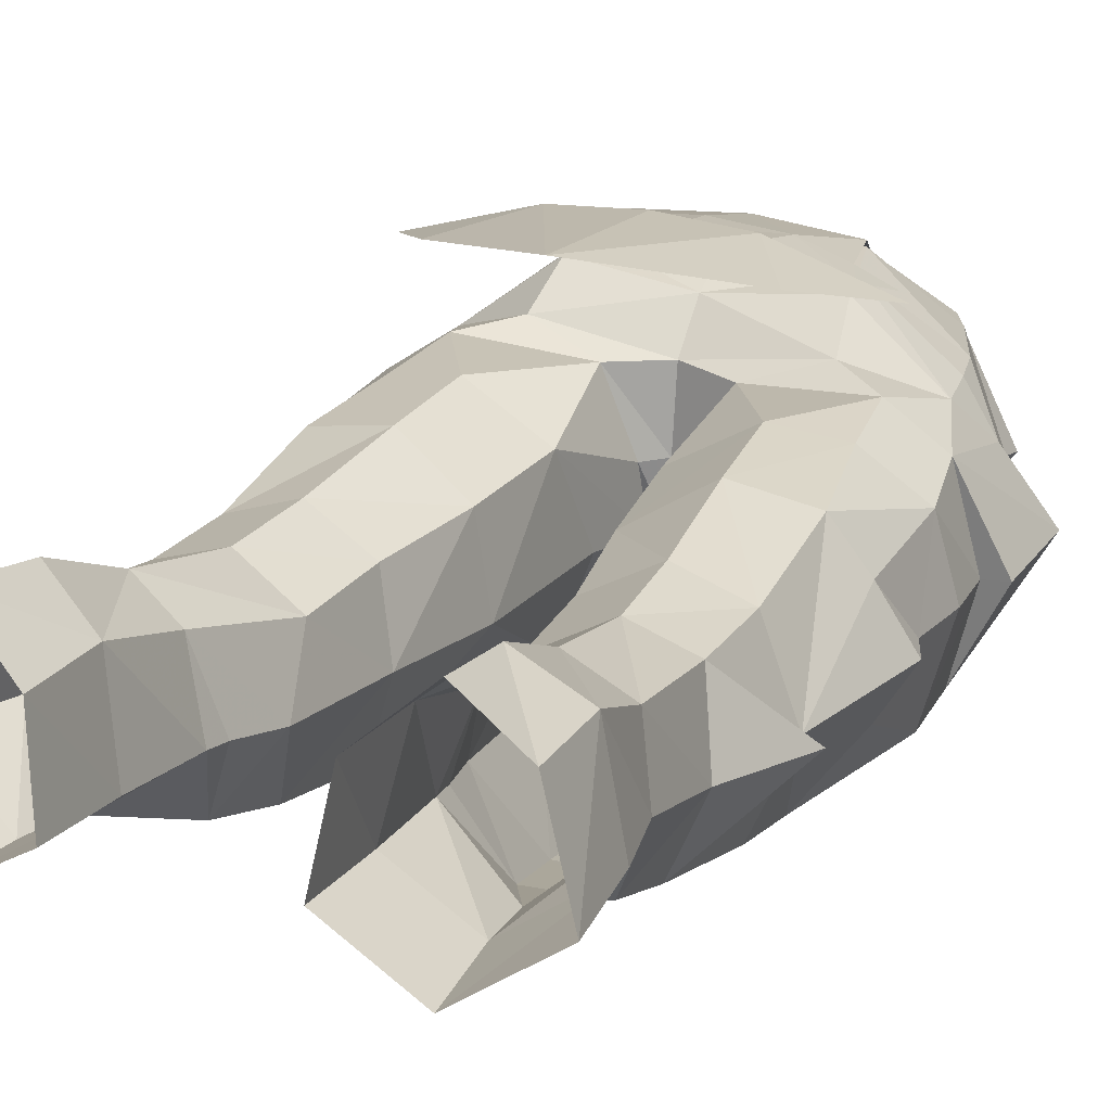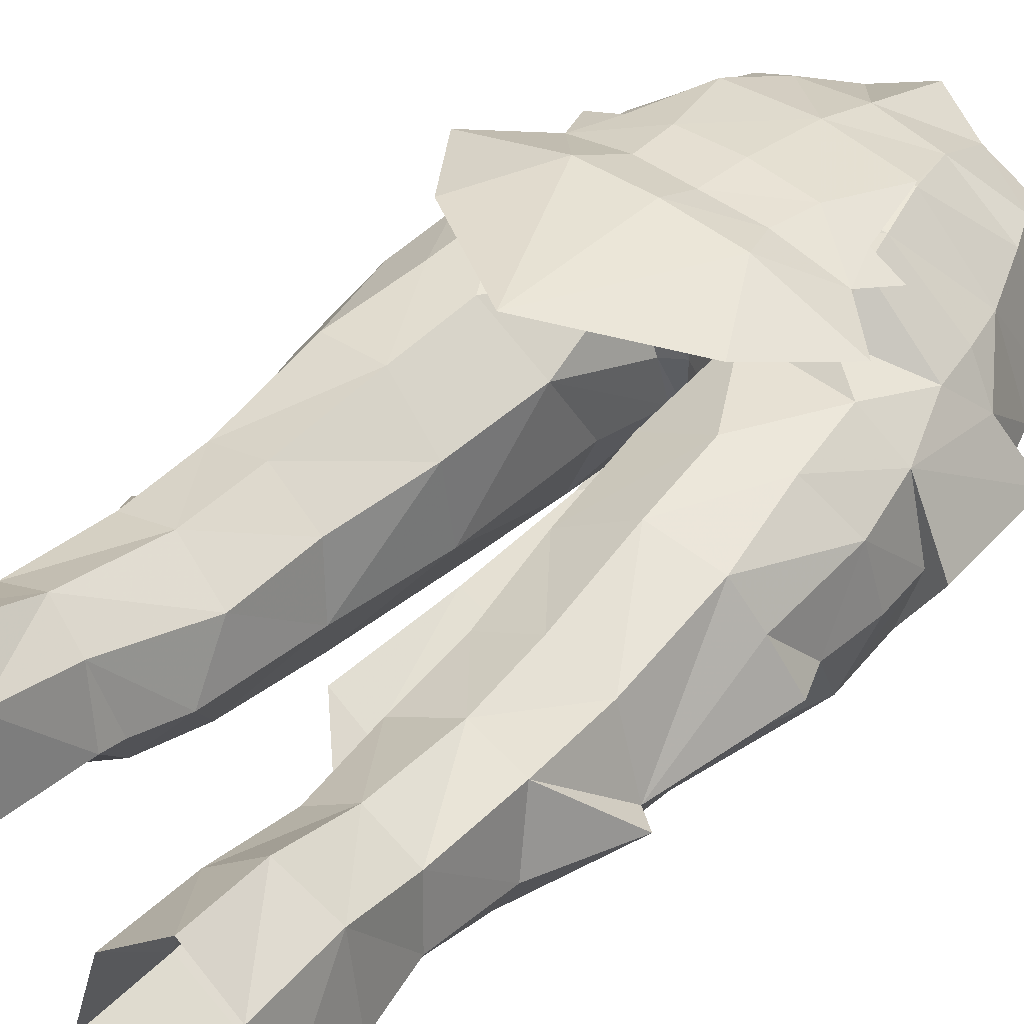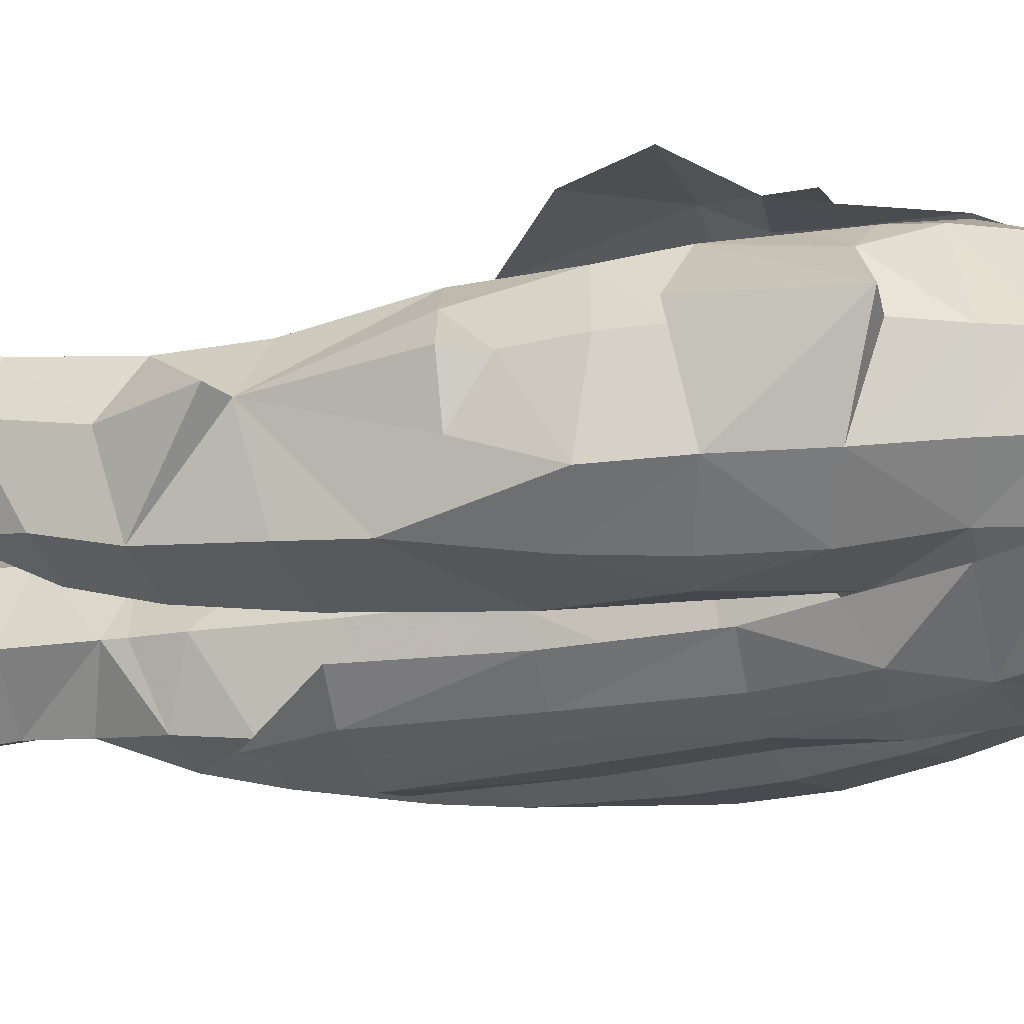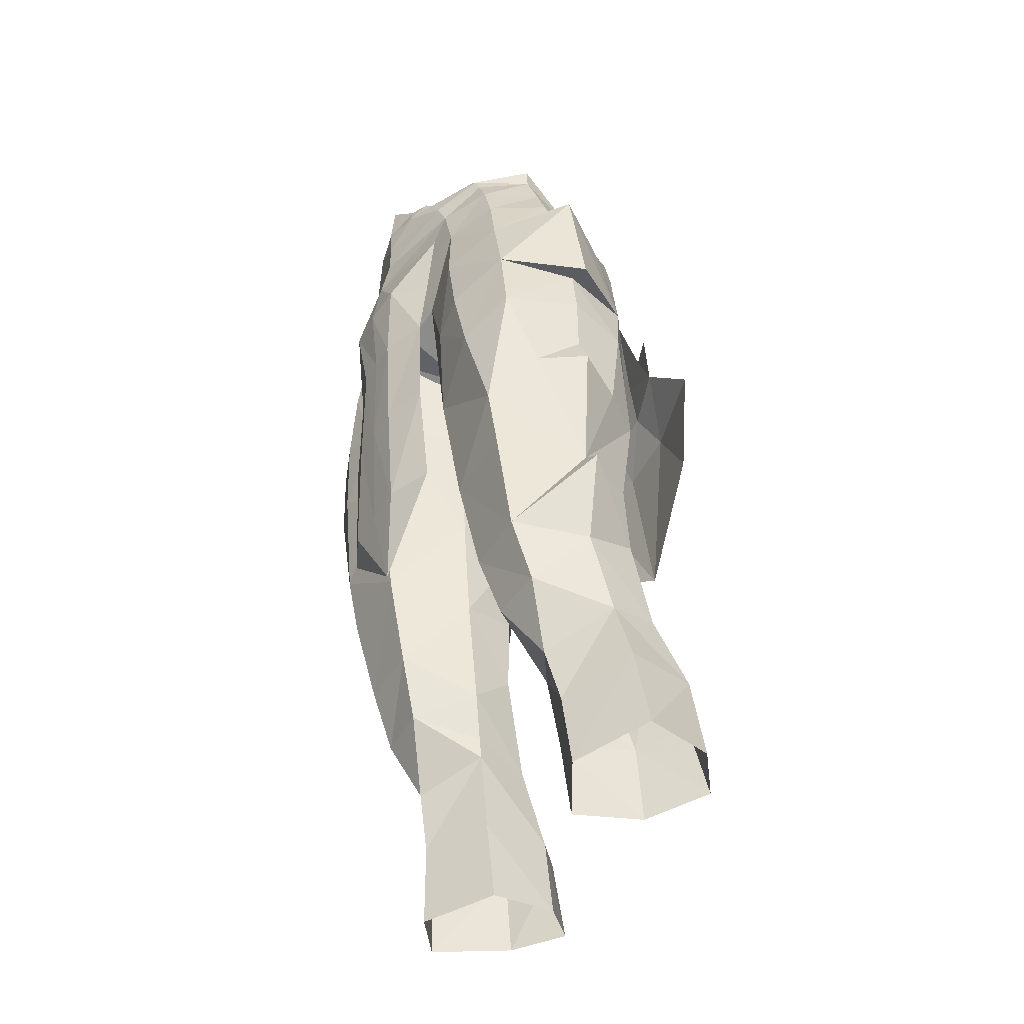
<metadata>
{"format":"obj","ext":"obj","renderer":"f3d","projection":"perspective","resolution":1024,"background":"white","views":[{"elev":23.7,"azim":-156.8,"up":"+Y"},{"elev":48.0,"azim":-140.6,"up":"+Y"},{"elev":-35.5,"azim":-73.5,"up":"+Y"},{"elev":-47.2,"azim":60.0,"up":"+Z"}]}
</metadata>
<code>
g knight_trousers_female_51760
v 2.687 -5.887 45.15
v 1.561 -6.873 48.23
v 1.01 -6.583 45.01
v 2.256 5.352 48.26
v 2.072 5.776 46.35
v -0.005132 5.93 46.23
v -0.005131 5.527 48.28
v 2.861 -5.775 40.51
v 1.237 -6.411 40.43
v 1.467 -6.15 35.37
v 3.074 -5.368 35.54
v -0.005131 4.587 51.5
v 2.403 3.202 53.75
v 3.081 4.364 51.34
v 4.352 6.443 41.55
v -0.005145 7.581 38.62
v 2.681 6.549 44.71
v -0.005122 -6.446 40.44
v -0.00512 -6.597 44.97
v -0.005129 -6.675 50.44
v 3.473 -5.756 50.64
v 3.458 -5.27 52.93
v 3.04 -5.806 47.63
v -2.697 -5.887 45.15
v -1.571 -6.873 48.23
v -3.05 -5.806 47.63
v -2.266 5.35 48.25
v -2.083 5.774 46.35
v -1.477 -6.15 35.37
v -1.247 -6.411 40.43
v -2.871 -5.775 40.51
v -3.084 -5.368 35.54
v -3.091 4.364 51.33
v -2.414 3.202 53.74
v -4.362 6.443 41.55
v -2.691 6.549 44.71
v -1.02 -6.583 45.01
v -3.469 -5.269 52.93
v -3.483 -5.756 50.64
v -0.005129 -6.983 48.11
v -0.005124 -5.383 32.35
v 6.379 5.412 44.55
v 4.384 4.975 46.61
v 3.784 4.83 48.24
v 5 4.356 48.11
v -0.005129 -6.322 52.54
v -0.005142 6.76 44.67
v -0.005131 3.553 53.81
v -6.39 5.412 44.55
v -4.394 4.974 46.61
v -3.794 4.829 48.23
v -5.011 4.356 48.11
v -0.005122 -6.152 35.32
f 1 2 3
f 4 5 6
f 6 7 4
f 8 9 10
f 10 11 8
f 12 13 14
f 14 4 12
f 15 16 17
f 18 9 3
f 3 19 18
f 20 21 22
f 23 21 2
f 24 25 26
f 27 7 6
f 6 28 27
f 29 30 31
f 31 32 29
f 12 33 34
f 33 12 27
f 35 36 16
f 24 31 30
f 30 37 24
f 20 38 39
f 40 20 25
f 4 7 12
f 11 10 41
f 15 17 42
f 17 5 43
f 44 4 14
f 43 44 45
f 17 43 42
f 4 44 43
f 20 22 46
f 47 17 16
f 48 13 12
f 27 12 7
f 32 41 29
f 35 49 36
f 36 50 28
f 51 33 27
f 50 52 51
f 36 49 50
f 27 50 51
f 20 46 38
f 47 16 36
f 48 12 34
f 5 17 47
f 47 6 5
f 47 36 28
f 28 6 47
f 5 4 43
f 50 27 28
f 21 20 2
f 39 26 25
f 1 23 2
f 24 37 25
f 53 18 30
f 30 29 53
f 18 19 37
f 37 30 18
f 18 53 10
f 10 9 18
f 9 8 1
f 1 3 9
f 40 19 3
f 3 2 40
f 19 40 25
f 25 37 19
f 10 53 41
f 41 53 29
f 20 39 25
f 20 40 2
g knight_trousers_female_51760
v 7.023 -2.042 51.63
v 5.996 -4.285 51.19
v 6.671 -4.453 48.55
v 8.091 -1.402 45.35
v 7.316 -4.465 45.53
v 7.486 -4.291 42.72
v 8.191 -1.289 43.41
v 7.562 1.138 43.23
v 7.207 1.469 45.58
v 5.971 -2.356 55.6
v 5.478 -2.392 55.8
v 4.302 -4.34 55.46
v 4.57 -4.321 55.17
v 5.447 -4.299 53.05
v 3.458 -5.27 52.93
v 4.033 -5.221 50.74
v 4.427 -5.462 47.74
v 4.424 2.558 32.19
v 2.423 1.522 31.66
v 2.283 1.488 34.86
v 4.246 2.54 35.19
v 6.289 1.794 35.23
v 6.289 1.974 32.08
v 1.736 -4.866 48.06
v -0.005129 -5.002 47.84
v -0.005129 -2.119 46.37
v 0.57 -2.096 46.31
v 5.637 -2.105 29.02
v 5.666 -3.003 31.55
v 3.137 -2.991 31.58
v 3.49 -2.226 29.04
v 5.765 2.577 42.82
v 6.291 2.357 39.37
v 3.944 2.84 39.16
v 3.735 2.96 42.33
v 5.067 -0.6081 24.16
v 4.776 -1.105 26.41
v 2.524 0.3653 27.36
v 2.718 0.7683 24.28
v 5.394 -0.4132 21.08
v 7.895 1.249 21.78
v 7.476 0.9483 25.16
v 4.879 4.999 25.36
v 6.716 3.884 25.57
v 6.905 4.25 22.3
v 5.071 5.639 22.36
v 4.686 3.552 28.37
v 3.299 3.705 24.87
v 3.244 2.647 27.96
v -0.005131 2.418 46.59
v 3.953 2.985 46.66
v 1.735 2.325 45.94
v -0.005129 -5.699 50.72
v 2.107 -4.607 43.93
v 3.273 -5.168 44.33
v -0.00513 3.663 47.97
v 3.696 4.015 48.31
v 0.9933 -1.664 43.82
v 1.242 -1.33 38.49
v 2.581 -4.526 40.51
v 2.403 3.202 53.75
v 5.008 1.668 53.48
v 3.081 4.185 51.34
v -0.005131 3.553 53.81
v 1.899 1.361 56.49
v 4.819 -4.234 54.48
v 3.037 -5.472 53.99
v -0.005128 -2.242 54.93
v 3.344 -2.264 55.21
v 3.459 0.7873 56.32
v 1.899 1.361 56.49
v -0.005128 -2.242 54.93
v 2.13 -5.638 55.43
v 2.463 -5.523 55.02
v 2.463 -5.523 55.02
v 1.296 -5.931 55.65
v 5.91 1.807 51.09
v 6.202 1.887 49.58
v 3.488 4.16 49.5
v -0.005131 4.246 51.37
v 5.495 2.692 45.52
v 6.396 1.886 47.99
v 1.703 1.457 38.54
v 1.334 1.513 42.25
v 0.7154 -0.08801 45.9
v 0.57 -2.096 46.31
v -0.005129 -2.119 46.37
v -0.005129 0.01474 46.26
v 2.766 1.137 21.22
v 6.904 0.6331 27.73
v 6.419 2.668 28.35
v 3.202 3.964 21.79
v 2.766 1.137 21.22
v 2.718 0.7683 24.28
v 2.524 0.3653 27.36
v 2.434 0.2304 28.16
v 2.005 -0.1862 29.98
v 3.037 -5.472 53.99
v -0.005129 -6.342 53.81
v -0.005129 -6.322 52.54
v 3.458 -5.27 52.93
v 2.463 -5.523 55.02
v 1.449 -6.073 54.88
v 1.702 -0.7721 34.25
v 1.242 -1.33 38.49
v 1.296 -5.931 55.65
v -0.005127 -6.406 54.91
v -0.005132 4.175 49.42
v -7.034 -2.041 51.63
v -6.006 -4.284 51.2
v -6.406 -2.037 53.31
v -8.101 -1.402 45.35
v -8.201 -1.289 43.41
v -7.497 -4.291 42.72
v -7.326 -4.465 45.53
v -7.218 1.469 45.58
v -7.572 1.138 43.23
v -5.982 -2.356 55.6
v -4.58 -4.321 55.17
v -4.312 -4.34 55.46
v -5.488 -2.392 55.8
v -5.492 -4.215 53.15
v -4.043 -5.221 50.74
v -3.469 -5.269 52.93
v -6.682 -4.453 48.55
v -4.437 -5.462 47.74
v -4.434 2.558 32.19
v -4.256 2.54 35.19
v -2.293 1.488 34.86
v -2.434 1.522 31.66
v -6.3 1.974 32.08
v -6.299 1.794 35.23
v -1.746 -4.866 48.06
v -0.5802 -2.096 46.31
v -5.648 -2.105 29.02
v -3.5 -2.226 29.04
v -3.147 -2.991 31.58
v -5.677 -3.003 31.55
v -5.775 2.577 42.82
v -3.745 2.96 42.33
v -3.954 2.84 39.16
v -6.301 2.357 39.37
v -5.078 -0.6081 24.16
v -2.729 0.7683 24.28
v -2.534 0.3653 27.36
v -4.787 -1.105 26.41
v -5.404 -0.4132 21.08
v -7.487 0.9483 25.16
v -7.905 1.249 21.78
v -4.89 4.999 25.36
v -5.081 5.639 22.36
v -6.915 4.25 22.3
v -6.726 3.884 25.57
v -4.697 3.552 28.37
v -3.254 2.647 27.96
v -3.31 3.705 24.87
v -1.746 2.323 45.93
v -3.963 2.984 46.66
v -3.283 -5.168 44.33
v -2.118 -4.607 43.93
v -3.706 4.014 48.31
v -2.591 -4.526 40.51
v -1.252 -1.33 38.49
v -1.004 -1.664 43.82
v -2.414 3.202 53.74
v -3.091 4.185 51.33
v -5.019 1.67 53.48
v -1.909 1.361 56.49
v -3.047 -5.472 53.99
v -4.829 -4.234 54.48
v -3.469 0.7873 56.32
v -3.354 -2.264 55.21
v -1.909 1.361 56.49
v -2.473 -5.523 55.02
v -2.14 -5.638 55.43
v -2.473 -5.523 55.02
v -1.306 -5.931 55.65
v -5.92 1.807 51.09
v -3.498 4.159 49.49
v -6.212 1.887 49.58
v -5.505 2.692 45.52
v -6.406 1.886 47.99
v -1.344 1.513 42.25
v -1.713 1.457 38.54
v -0.7256 -0.08801 45.9
v -0.5802 -2.096 46.31
v -2.776 1.137 21.22
v -6.914 0.6331 27.73
v -6.43 2.668 28.35
v -3.212 3.964 21.79
v -2.729 0.7683 24.28
v -2.776 1.137 21.22
v -2.534 0.3653 27.36
v -2.015 -0.1862 29.98
v -2.444 0.2304 28.16
v -3.047 -5.472 53.99
v -3.469 -5.269 52.93
v -2.473 -5.523 55.02
v -1.459 -6.073 54.88
v -1.713 -0.7721 34.25
v -1.252 -1.33 38.49
v -1.306 -5.931 55.65
v 5.478 -2.392 55.8
v 4.302 -4.34 55.46
v 4.395 1.47 54.87
v 3.459 0.7873 56.32
v 5.863 -2.246 54.91
v 7.47 -0.7039 34.75
v 2.967 -3.843 35.41
v 1.702 -0.7721 34.25
v 6.891 -0.2716 31.02
v 7.268 0.4885 49.2
v 6.385 -2.039 53.31
v 4.951 -5.406 44.74
v 7.608 -1.879 49.78
v 8.718 -1.83 49.85
v 7.608 -1.879 49.78
v 7.268 0.4885 49.2
v 7.023 -2.042 51.63
v 2.005 -0.1862 29.98
v 5.412 -5.093 41.85
v 6.123 -4.332 37.77
v 2.434 0.2304 28.16
v -0.005129 -5.544 52.53
v 6.039 -3.858 35.28
v 8.172 -0.6408 34.24
v 5.666 -3.003 31.55
v 8.172 -0.6408 34.24
v 7.47 -0.7039 34.75
v 8.091 -1.402 45.35
v 8.912 -1.239 45.15
v 7.316 -4.465 45.53
v 8.912 -1.239 45.15
v 7.207 1.469 45.58
v 7.381 -2.762 39.76
v 8.42 -1.026 39.88
v 7.36 0.8337 39.6
v 6.671 -4.453 48.55
v 2.463 -5.523 55.02
v 2.13 -5.638 55.43
v 7.959 -1.125 41.12
v 6.289 1.974 32.08
v 7.47 -0.7039 34.75
v 8.172 -0.6408 34.24
v 2.13 -5.638 55.43
v -0.005129 2.006 57.25
v 0.9933 -1.664 43.82
v -0.005129 2.006 57.25
v -0.005126 -6.255 56.92
v -0.005126 -6.255 56.92
v -5.488 -2.392 55.8
v -4.312 -4.34 55.46
v -4.405 1.47 54.87
v -3.469 0.7873 56.32
v -5.873 -2.246 54.91
v -7.481 -0.704 34.75
v -2.978 -3.843 35.41
v -1.713 -0.7721 34.25
v -6.901 -0.2716 31.02
v -7.278 0.4885 49.2
v -4.961 -5.407 44.74
v -7.618 -1.879 49.78
v -8.728 -1.83 49.85
v -7.618 -1.879 49.78
v -7.034 -2.041 51.63
v -7.278 0.4885 49.2
v -2.015 -0.1862 29.98
v -5.423 -5.093 41.85
v -6.133 -4.332 37.77
v -2.444 0.2304 28.16
v -6.049 -3.858 35.28
v -8.182 -0.6408 34.24
v -5.677 -3.003 31.55
v -7.481 -0.704 34.75
v -8.182 -0.6408 34.24
v -8.101 -1.402 45.35
v -7.326 -4.465 45.53
v -8.923 -1.239 45.15
v -8.923 -1.239 45.15
v -7.218 1.469 45.58
v -7.391 -2.762 39.76
v -8.43 -1.026 39.88
v -7.37 0.8337 39.6
v -6.682 -4.453 48.55
v -2.473 -5.523 55.02
v -2.14 -5.638 55.43
v -7.97 -1.125 41.12
v -6.3 1.974 32.08
v -8.182 -0.6408 34.24
v -7.481 -0.704 34.75
v -2.14 -5.638 55.43
v -1.004 -1.664 43.82
f 54 55 56
f 57 58 59
f 59 60 57
f 57 60 61
f 61 62 57
f 63 64 65
f 65 66 63
f 67 68 69
f 69 55 67
f 69 70 56
f 56 55 69
f 71 72 73
f 73 74 71
f 71 74 75
f 75 76 71
f 77 78 79
f 79 80 77
f 81 82 83
f 83 84 81
f 85 86 87
f 87 88 85
f 89 90 91
f 91 92 89
f 93 94 95
f 95 89 93
f 96 97 98
f 98 99 96
f 100 96 101
f 101 102 100
f 94 98 97
f 97 95 94
f 103 104 105
f 69 106 77
f 77 107 108
f 108 70 77
f 104 103 109
f 109 110 104
f 107 111 112
f 112 113 107
f 114 115 116
f 114 117 118
f 68 67 119
f 119 120 68
f 121 122 123
f 124 121 123
f 125 126 127
f 128 122 121
f 129 126 125
f 130 131 132
f 132 116 130
f 114 116 133
f 134 104 135
f 135 110 132
f 132 131 135
f 136 137 88
f 88 87 136
f 138 139 140
f 140 141 138
f 92 142 93
f 93 89 92
f 143 90 89
f 89 95 143
f 100 144 97
f 97 96 100
f 99 145 101
f 101 96 99
f 97 144 143
f 143 95 97
f 145 146 147
f 147 101 145
f 148 102 101
f 101 147 148
f 102 149 150
f 150 72 102
f 151 152 153
f 153 154 151
f 66 155 120
f 120 119 66
f 156 152 151
f 157 158 136
f 136 73 157
f 136 87 74
f 74 73 136
f 87 86 75
f 75 74 87
f 141 105 138
f 68 106 69
f 159 160 156
f 132 110 109
f 109 161 132
f 133 116 132
f 132 161 133
f 162 163 164
f 165 166 167
f 167 168 165
f 165 169 170
f 170 166 165
f 171 172 173
f 173 174 171
f 175 163 176
f 176 177 175
f 176 163 178
f 178 179 176
f 180 181 182
f 182 183 180
f 180 184 185
f 185 181 180
f 186 187 79
f 79 78 186
f 188 189 190
f 190 191 188
f 192 193 194
f 194 195 192
f 196 197 198
f 198 199 196
f 200 196 201
f 201 202 200
f 203 204 205
f 205 206 203
f 207 208 209
f 209 203 207
f 202 201 206
f 206 205 202
f 103 210 211
f 176 186 106
f 186 179 212
f 212 213 186
f 211 214 109
f 109 103 211
f 213 215 216
f 216 217 213
f 218 219 220
f 218 221 117
f 177 222 223
f 223 175 177
f 121 224 225
f 226 224 121
f 125 227 228
f 229 121 225
f 230 125 228
f 231 219 232
f 232 233 231
f 218 133 219
f 234 235 211
f 235 233 232
f 232 214 235
f 193 236 237
f 237 194 193
f 238 141 140
f 140 239 238
f 197 196 200
f 200 240 197
f 241 201 196
f 196 199 241
f 207 203 206
f 206 242 207
f 204 203 209
f 209 243 204
f 206 201 241
f 241 242 206
f 243 209 244
f 244 245 243
f 209 208 246
f 246 244 209
f 208 183 247
f 247 248 208
f 249 250 153
f 153 152 249
f 172 223 222
f 222 251 172
f 252 249 152
f 253 182 237
f 237 254 253
f 237 182 181
f 181 194 237
f 194 181 185
f 185 195 194
f 177 176 106
f 255 252 160
f 232 161 109
f 109 214 232
f 133 161 232
f 232 219 133
f 123 122 256
f 122 257 256
f 258 118 259
f 115 258 260
f 261 76 75
f 158 137 136
f 83 82 262
f 113 112 262
f 144 100 71
f 71 76 144
f 262 263 83
f 70 58 56
f 139 138 137
f 90 143 81
f 90 84 91
f 81 84 90
f 76 264 144
f 134 85 88
f 88 105 134
f 54 265 130
f 130 266 54
f 267 70 108
f 268 56 269
f 69 77 70
f 72 100 102
f 270 271 272
f 273 84 83
f 274 113 275
f 276 84 273
f 264 82 81
f 71 100 72
f 55 266 67
f 266 130 115
f 68 277 106
f 82 278 262
f 264 76 279
f 280 281 282
f 278 82 261
f 85 134 62
f 283 284 285
f 286 269 58
f 284 283 287
f 275 261 288
f 289 261 290
f 115 114 258
f 269 286 62
f 56 58 269
f 265 268 269
f 291 270 272
f 265 269 62
f 64 63 259
f 258 63 260
f 292 293 156
f 59 294 60
f 60 294 61
f 85 62 61
f 274 275 59
f 275 288 59
f 289 294 288
f 58 274 59
f 290 294 289
f 290 86 61
f 61 86 85
f 113 262 275
f 82 264 279
f 295 296 297
f 261 289 288
f 261 86 290
f 159 156 298
f 260 63 66
f 260 119 67
f 122 128 257
f 258 114 118
f 266 115 260
f 124 299 121
f 288 294 59
f 61 294 290
f 66 65 155
f 134 135 62
f 70 267 58
f 266 260 67
f 263 273 83
f 112 263 262
f 135 265 62
f 135 131 265
f 131 130 265
f 144 264 143
f 105 104 134
f 72 157 73
f 138 105 137
f 137 300 139
f 72 150 157
f 107 113 108
f 108 274 267
f 267 274 58
f 107 77 80
f 107 80 111
f 137 158 300
f 108 113 274
f 102 148 149
f 143 264 81
f 84 276 91
f 261 275 278
f 278 275 262
f 260 66 119
f 151 292 156
f 75 86 261
f 63 258 259
f 156 160 152
f 301 118 117
f 160 159 302
f 78 77 106
f 103 105 141
f 303 129 125
f 224 304 225
f 225 304 305
f 306 307 221
f 220 308 306
f 309 185 184
f 254 237 236
f 190 310 191
f 215 310 216
f 242 180 207
f 180 242 184
f 310 190 311
f 179 178 168
f 239 236 238
f 199 188 241
f 199 198 189
f 188 199 189
f 184 242 312
f 234 193 192
f 193 234 210
f 162 231 313
f 231 162 164
f 314 212 179
f 315 316 178
f 176 179 186
f 183 208 207
f 317 318 319
f 320 190 189
f 321 322 215
f 323 320 189
f 312 188 191
f 180 183 207
f 163 175 164
f 164 220 231
f 177 106 277
f 191 310 324
f 312 325 184
f 326 327 328
f 324 309 191
f 192 169 234
f 329 330 331
f 332 168 316
f 331 333 329
f 322 334 309
f 335 336 309
f 220 306 218
f 316 169 332
f 178 316 168
f 313 316 315
f 337 318 317
f 313 169 316
f 174 307 171
f 306 308 171
f 338 252 339
f 167 166 340
f 166 170 340
f 192 170 169
f 321 167 322
f 322 167 334
f 335 334 340
f 168 167 321
f 336 335 340
f 336 170 195
f 170 192 195
f 215 322 310
f 191 325 312
f 341 342 343
f 309 334 335
f 309 336 195
f 255 344 252
f 308 172 171
f 308 175 223
f 225 305 229
f 306 221 218
f 164 308 220
f 226 121 299
f 334 167 340
f 170 336 340
f 172 251 173
f 234 169 235
f 179 168 314
f 164 175 308
f 311 190 320
f 216 310 311
f 235 169 313
f 235 313 233
f 233 313 231
f 242 241 312
f 210 234 211
f 183 182 253
f 238 236 210
f 236 239 345
f 183 253 247
f 213 212 215
f 212 314 321
f 314 168 321
f 213 187 186
f 213 217 187
f 236 345 254
f 212 321 215
f 208 248 246
f 241 188 312
f 189 198 323
f 309 324 322
f 324 310 322
f 308 223 172
f 249 252 338
f 185 309 195
f 171 307 306
f 252 152 160
f 301 117 221
f 160 302 255
f 78 106 186
f 103 141 210
f 303 125 230
f 141 238 210
f 54 266 55
f 162 178 163
f 137 105 88
f 104 110 135
f 235 214 211
f 236 193 210
f 219 231 220
f 115 130 116

</code>
